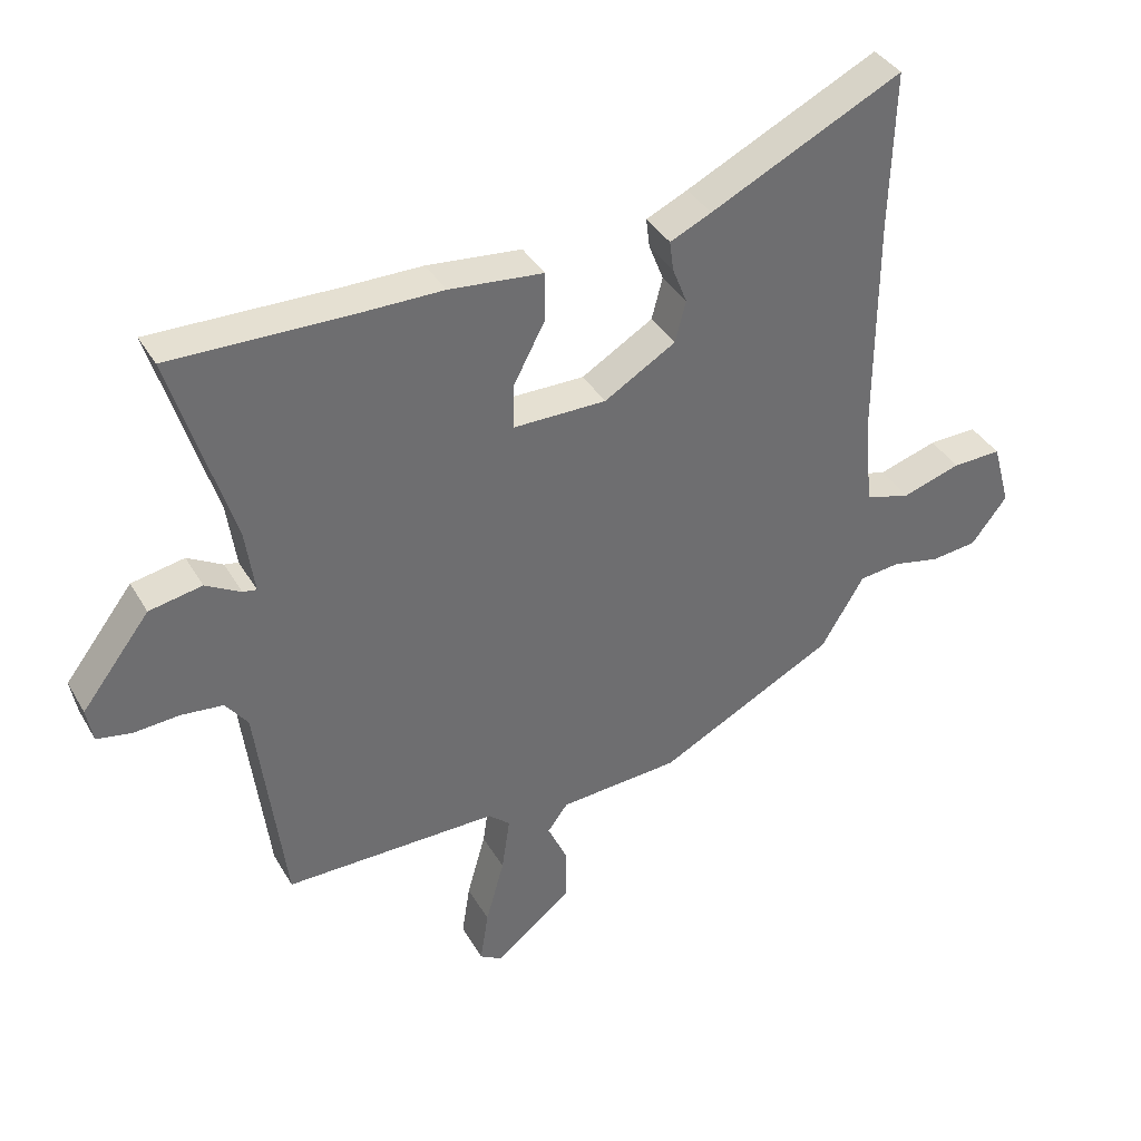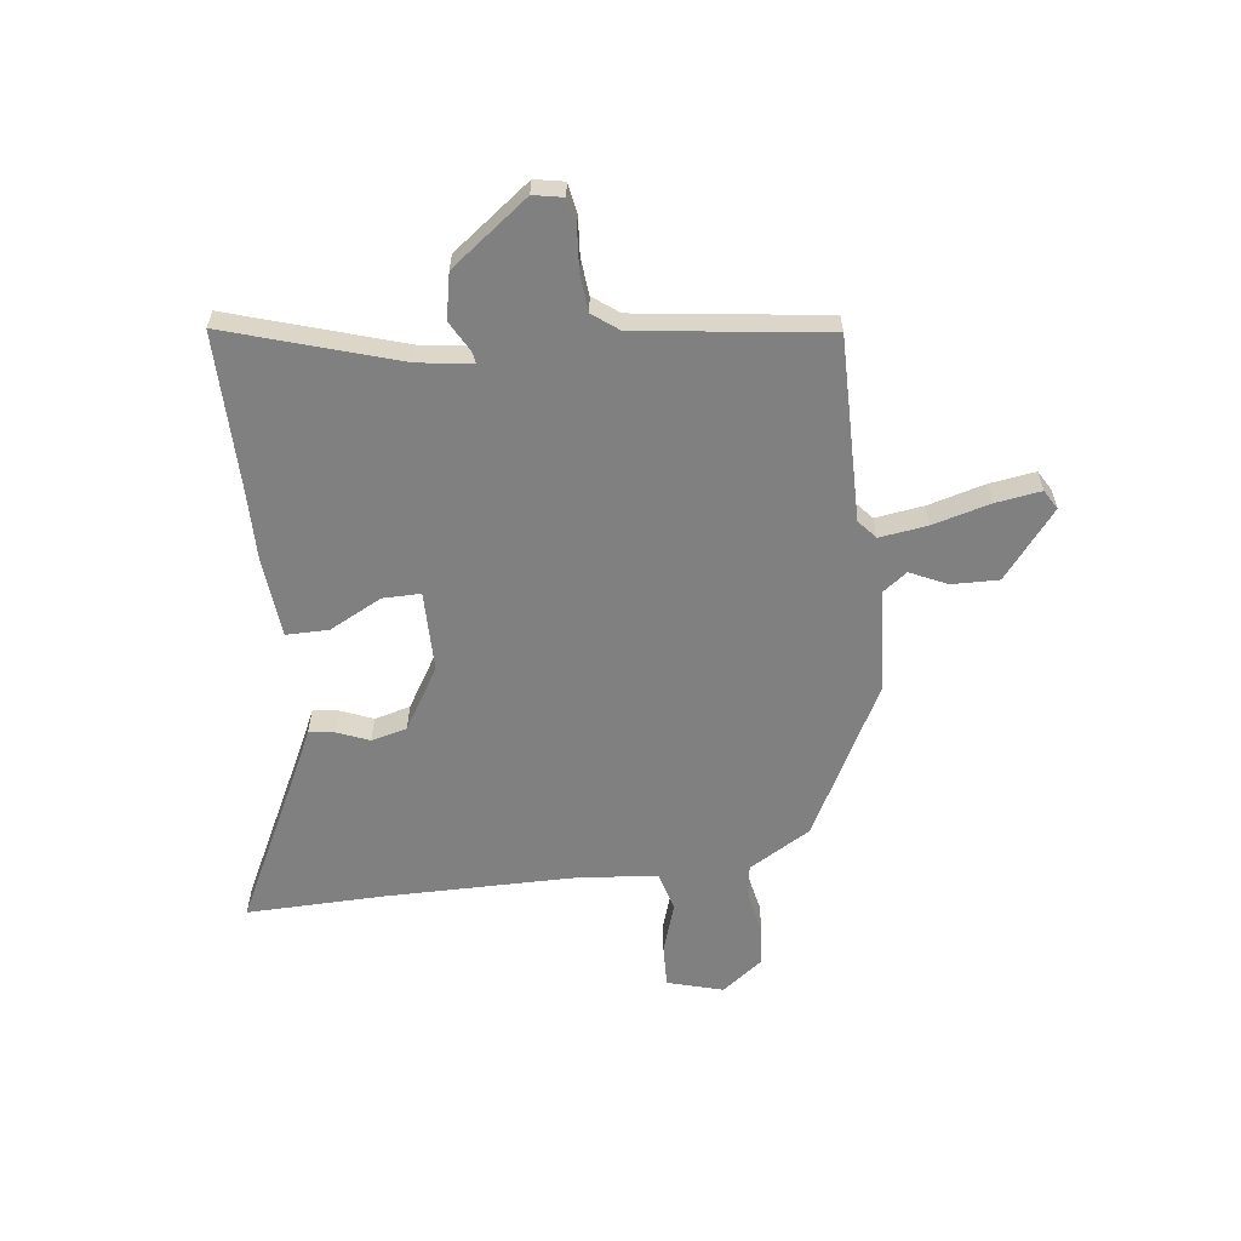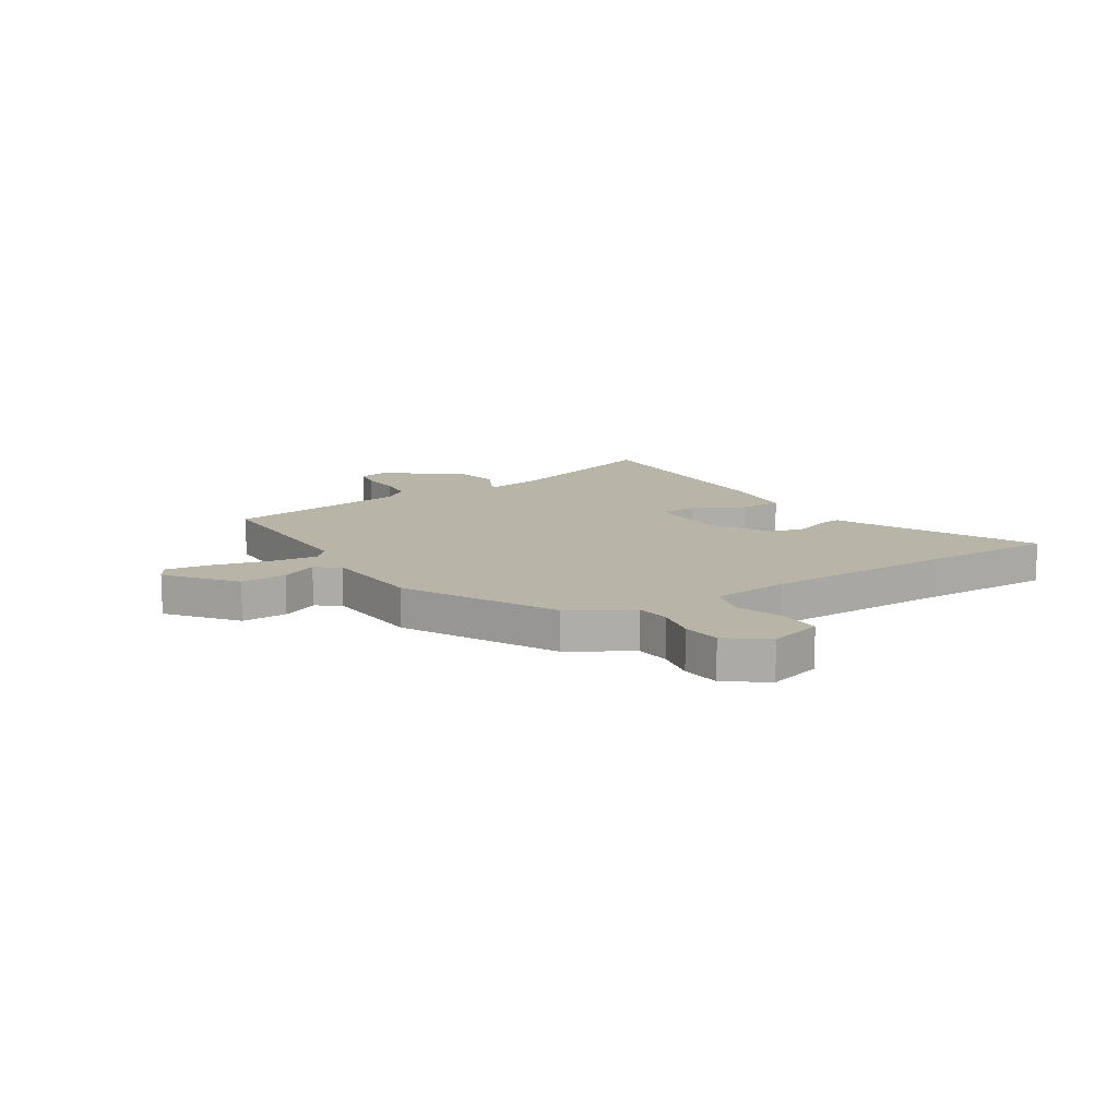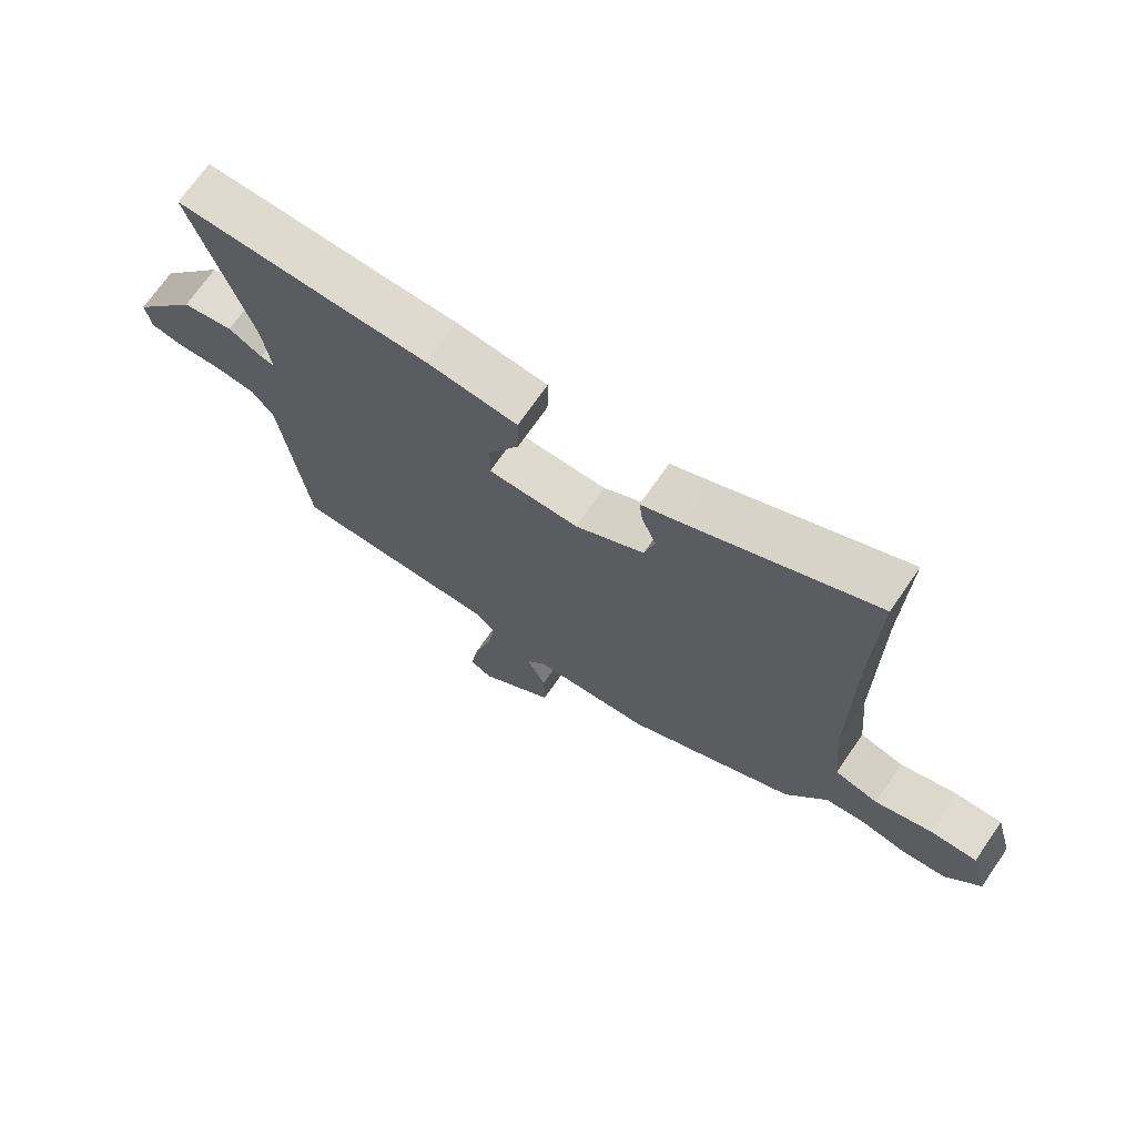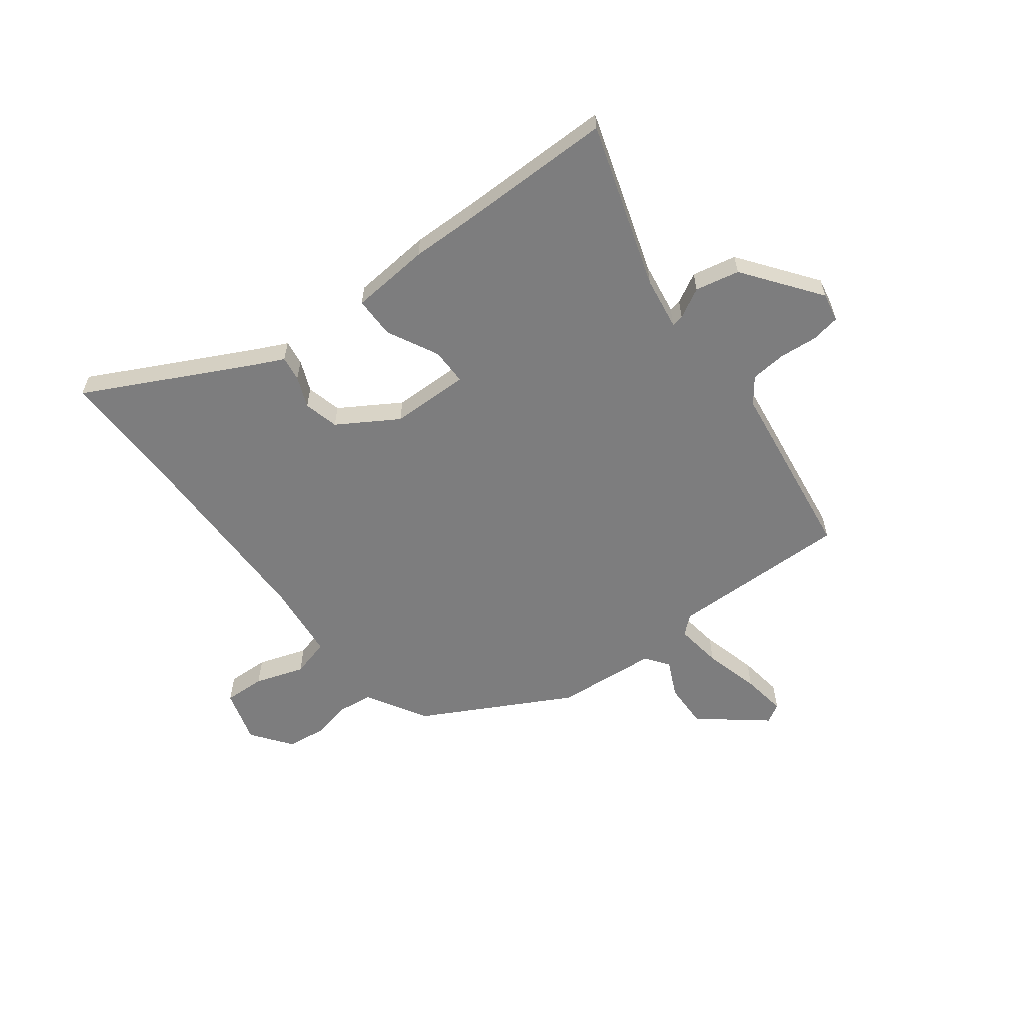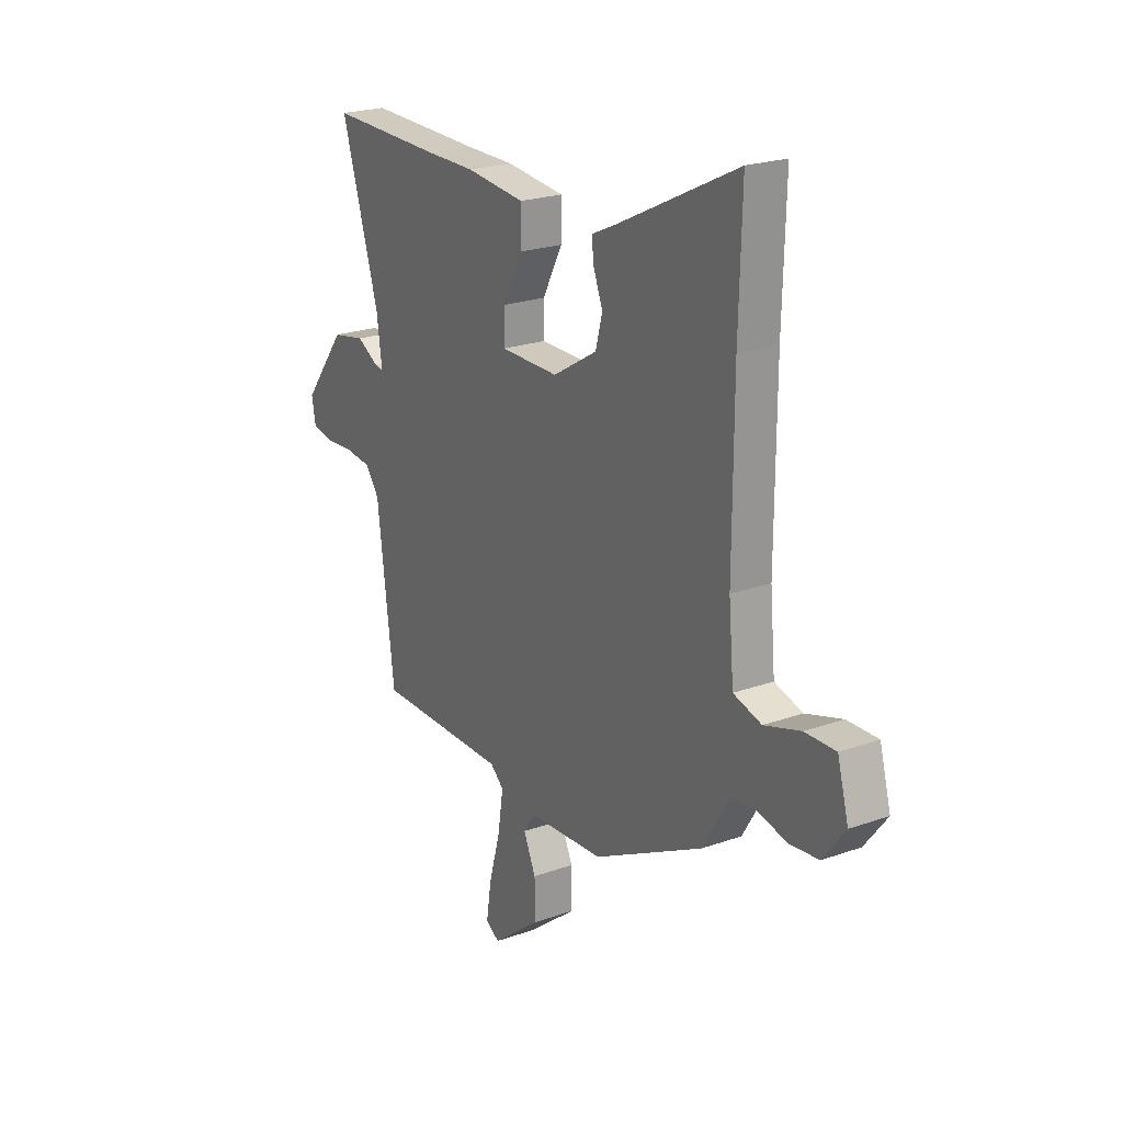
<metadata>
{"format":"obj","ext":"obj","renderer":"f3d","projection":"perspective","resolution":1024,"background":"white","views":[{"elev":37.8,"azim":153.0,"up":"+Z"},{"elev":-60.0,"azim":96.6,"up":"+Y"},{"elev":13.0,"azim":-122.9,"up":"+Y"},{"elev":70.6,"azim":-145.4,"up":"+Z"},{"elev":-59.2,"azim":36.4,"up":"+Y"},{"elev":22.5,"azim":-121.6,"up":"+Z"}]}
</metadata>
<code>
v 0.327 0.07 0.497
v 0.617 0.07 0.502
v 0.522 0.07 0.192
v 0.508 0.07 0.092
v 0.53 0.07 0.096
v 0.585 0.07 0.127
v 0.668 0.07 0.111
v 0.775 0.07 -0.029
v 0.765 0.07 -0.083
v 0.711 0.07 -0.093
v 0.639 0.07 -0.088
v 0.573 0.07 -0.095
v 0.538 0.07 -0.142
v 0.495 0.07 -0.486
v 0.16 0.07 -0.485
v 0.126 0.07 -0.515
v 0.139 0.07 -0.602
v 0.168 0.07 -0.706
v 0.181 0.07 -0.789
v 0.146 0.07 -0.81
v 0.024 0.07 -0.714
v 0.025 0.07 -0.629
v 0.056 0.07 -0.561
v 0.024 0.07 -0.518
v -0.165 0.07 -0.505
v -0.443 0.07 -0.361
v -0.468 0.07 -0.319
v -0.51 0.07 -0.249
v -0.574 0.07 -0.242
v -0.649 0.07 -0.258
v -0.721 0.07 -0.25
v -0.777 0.07 -0.177
v -0.749 0.07 -0.076
v -0.672 0.07 -0.078
v -0.58 0.07 -0.107
v -0.509 0.07 -0.087
v -0.496 0.07 0.057
v -0.497 0.07 0.402
v -0.504 0.07 0.655
v -0.204 0.07 0.508
v -0.139 0.07 0.478
v -0.145 0.07 0.431
v -0.168 0.07 0.373
v -0.151 0.07 0.308
v -0.039 0.07 0.241
v 0.108 0.07 0.241
v 0.107 0.07 0.31
v 0.057 0.07 0.405
v 0.056 0.07 0.482
v 0.204 0.07 0.497
v 0.327 0 0.497
v 0.617 0 0.502
v 0.522 0 0.192
v 0.508 0 0.092
v 0.53 0 0.096
v 0.585 0 0.127
v 0.668 0 0.111
v 0.775 0 -0.029
v 0.765 0 -0.083
v 0.711 0 -0.093
v 0.639 0 -0.088
v 0.573 0 -0.095
v 0.538 0 -0.142
v 0.495 0 -0.486
v 0.16 0 -0.485
v 0.126 0 -0.515
v 0.139 0 -0.602
v 0.168 0 -0.706
v 0.181 0 -0.789
v 0.146 0 -0.81
v 0.024 0 -0.714
v 0.025 0 -0.629
v 0.056 0 -0.561
v 0.024 0 -0.518
v -0.165 0 -0.505
v -0.443 0 -0.361
v -0.468 0 -0.319
v -0.51 0 -0.249
v -0.574 0 -0.242
v -0.649 0 -0.258
v -0.721 0 -0.25
v -0.777 0 -0.177
v -0.749 0 -0.076
v -0.672 0 -0.078
v -0.58 0 -0.107
v -0.509 0 -0.087
v -0.496 0 0.057
v -0.497 0 0.402
v -0.504 0 0.655
v -0.204 0 0.508
v -0.139 0 0.478
v -0.145 0 0.431
v -0.168 0 0.373
v -0.151 0 0.308
v -0.039 0 0.241
v 0.108 0 0.241
v 0.107 0 0.31
v 0.057 0 0.405
v 0.056 0 0.482
v 0.204 0 0.497
f 49 50 1
f 48 49 1
f 47 48 1
f 1 2 3
f 47 1 3
f 46 47 3
f 45 46 3 4
f 40 41 42 43
f 40 43 44
f 39 40 44
f 38 39 44
f 37 38 44 45
f 33 34 35
f 32 33 35
f 31 32 35
f 30 31 35
f 29 30 35
f 28 29 35 36
f 37 45 4
f 36 37 4
f 28 36 4
f 27 28 4
f 21 22 23
f 20 21 23
f 19 20 23
f 18 19 23
f 17 18 23
f 16 17 23 24
f 27 4 5
f 26 27 5
f 25 26 5
f 24 25 5
f 16 24 5
f 15 16 5
f 9 10 11
f 8 9 11
f 7 8 11
f 6 7 11
f 5 6 11
f 5 11 12
f 13 14 15 5
f 5 12 13
f 51 100 99
f 51 99 98
f 51 98 97
f 53 52 51
f 53 51 97
f 53 97 96
f 54 53 96 95
f 93 92 91 90
f 94 93 90
f 94 90 89
f 94 89 88
f 95 94 88 87
f 85 84 83
f 85 83 82
f 85 82 81
f 85 81 80
f 85 80 79
f 86 85 79 78
f 54 95 87
f 54 87 86
f 54 86 78
f 54 78 77
f 73 72 71
f 73 71 70
f 73 70 69
f 73 69 68
f 73 68 67
f 74 73 67 66
f 55 54 77
f 55 77 76
f 55 76 75
f 55 75 74
f 55 74 66
f 55 66 65
f 61 60 59
f 61 59 58
f 61 58 57
f 61 57 56
f 61 56 55
f 62 61 55
f 55 65 64 63
f 63 62 55
f 1 51 52 2
f 2 52 53 3
f 3 53 54 4
f 4 54 55 5
f 5 55 56 6
f 6 56 57 7
f 7 57 58 8
f 8 58 59 9
f 9 59 60 10
f 10 60 61 11
f 11 61 62 12
f 12 62 63 13
f 13 63 64 14
f 14 64 65 15
f 15 65 66 16
f 16 66 67 17
f 17 67 68 18
f 18 68 69 19
f 19 69 70 20
f 20 70 71 21
f 21 71 72 22
f 22 72 73 23
f 23 73 74 24
f 24 74 75 25
f 25 75 76 26
f 26 76 77 27
f 27 77 78 28
f 28 78 79 29
f 29 79 80 30
f 30 80 81 31
f 31 81 82 32
f 32 82 83 33
f 33 83 84 34
f 34 84 85 35
f 35 85 86 36
f 36 86 87 37
f 37 87 88 38
f 38 88 89 39
f 39 89 90 40
f 40 90 91 41
f 41 91 92 42
f 42 92 93 43
f 43 93 94 44
f 44 94 95 45
f 45 95 96 46
f 46 96 97 47
f 47 97 98 48
f 48 98 99 49
f 49 99 100 50
f 50 100 51 1

</code>
